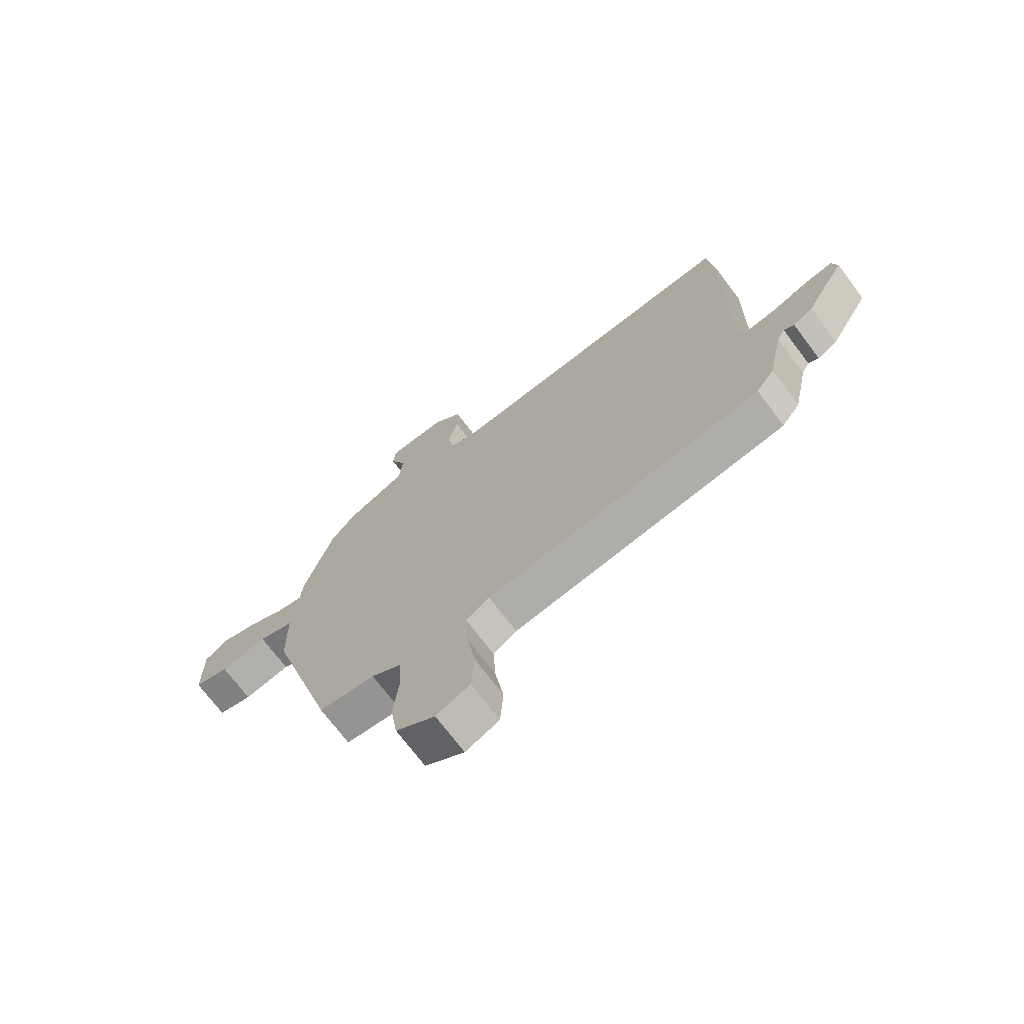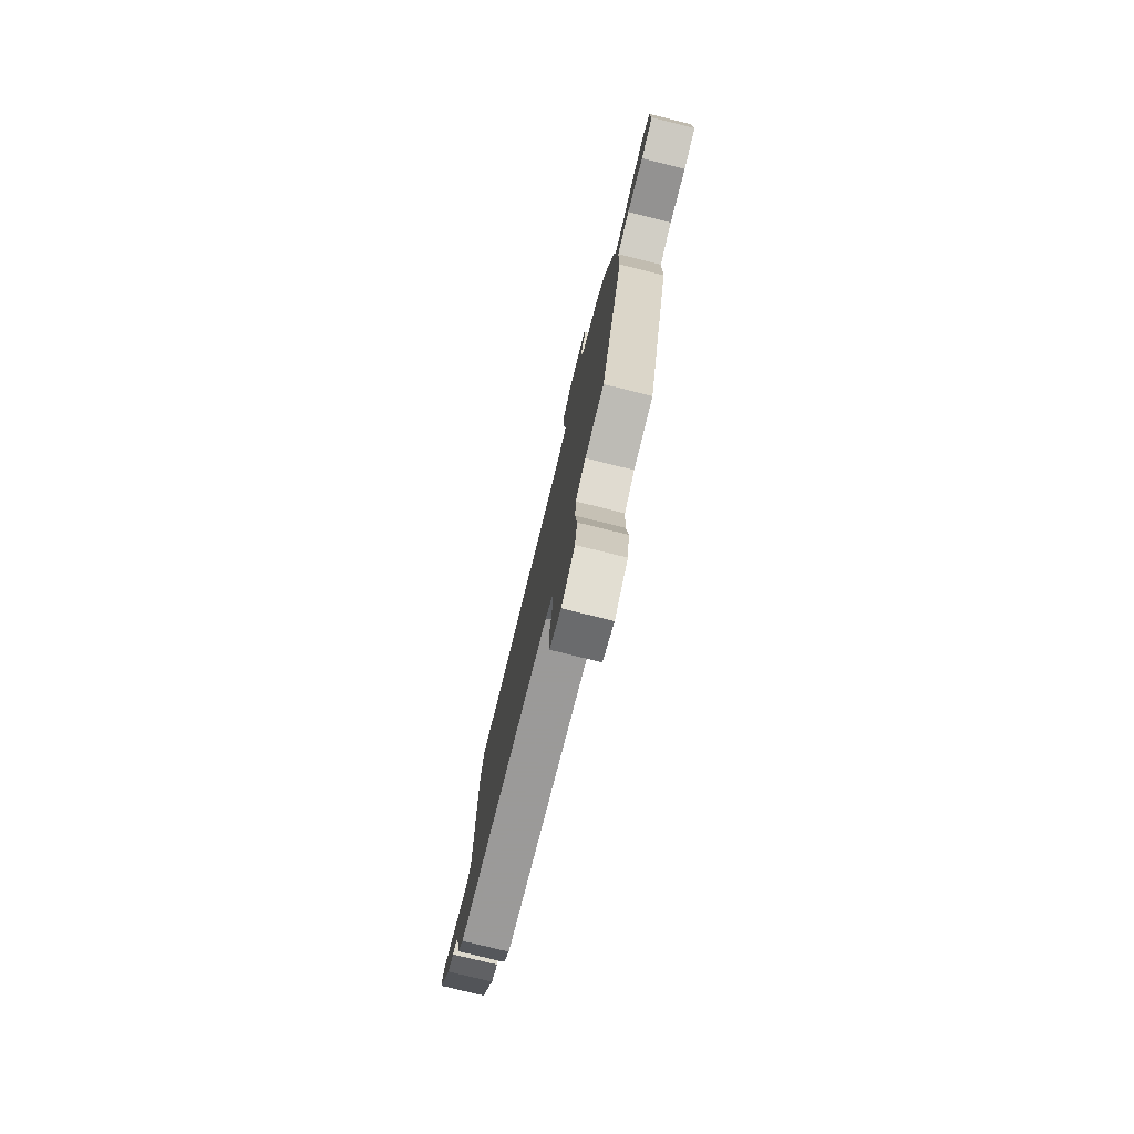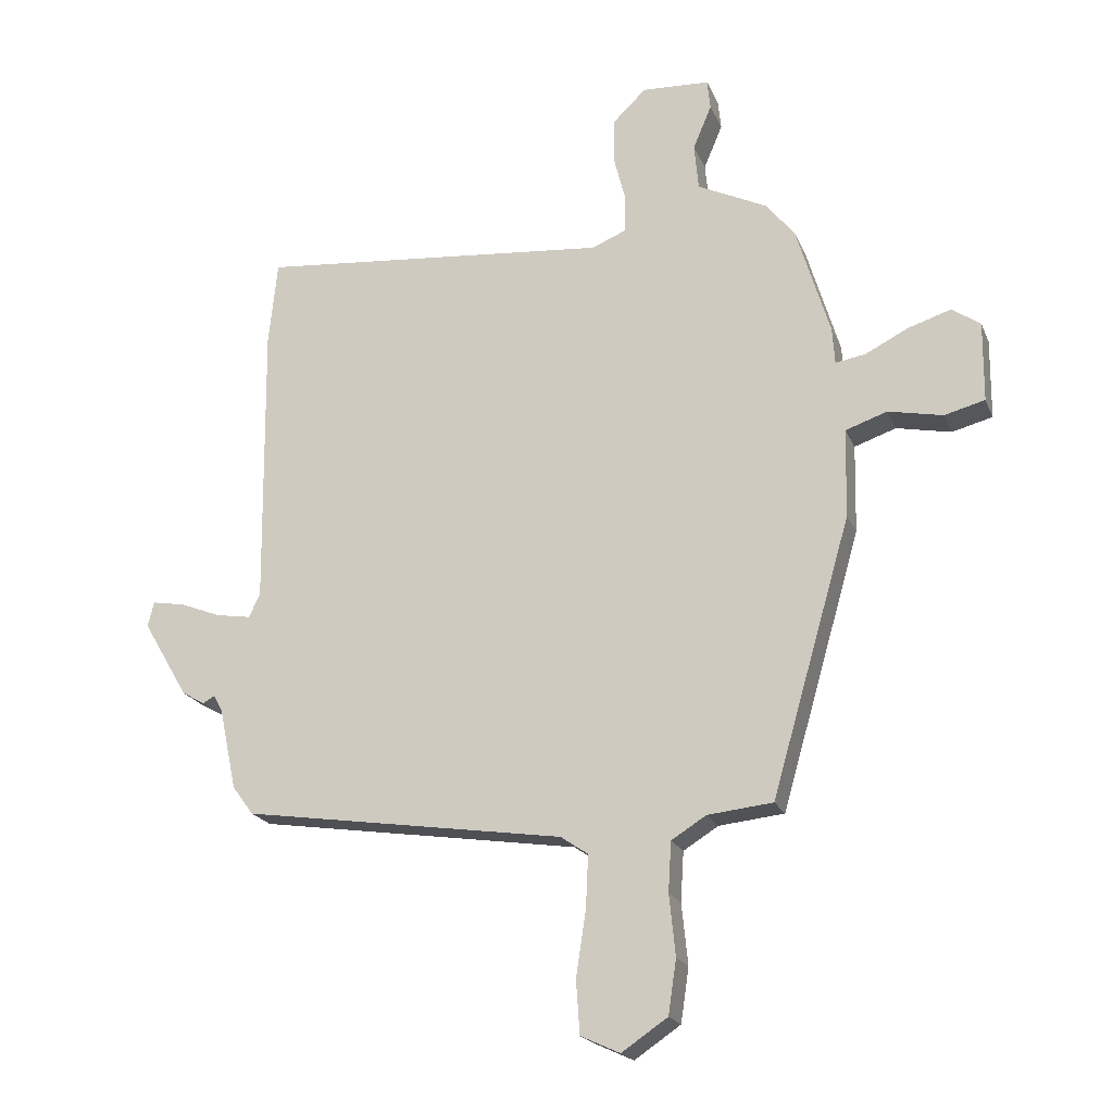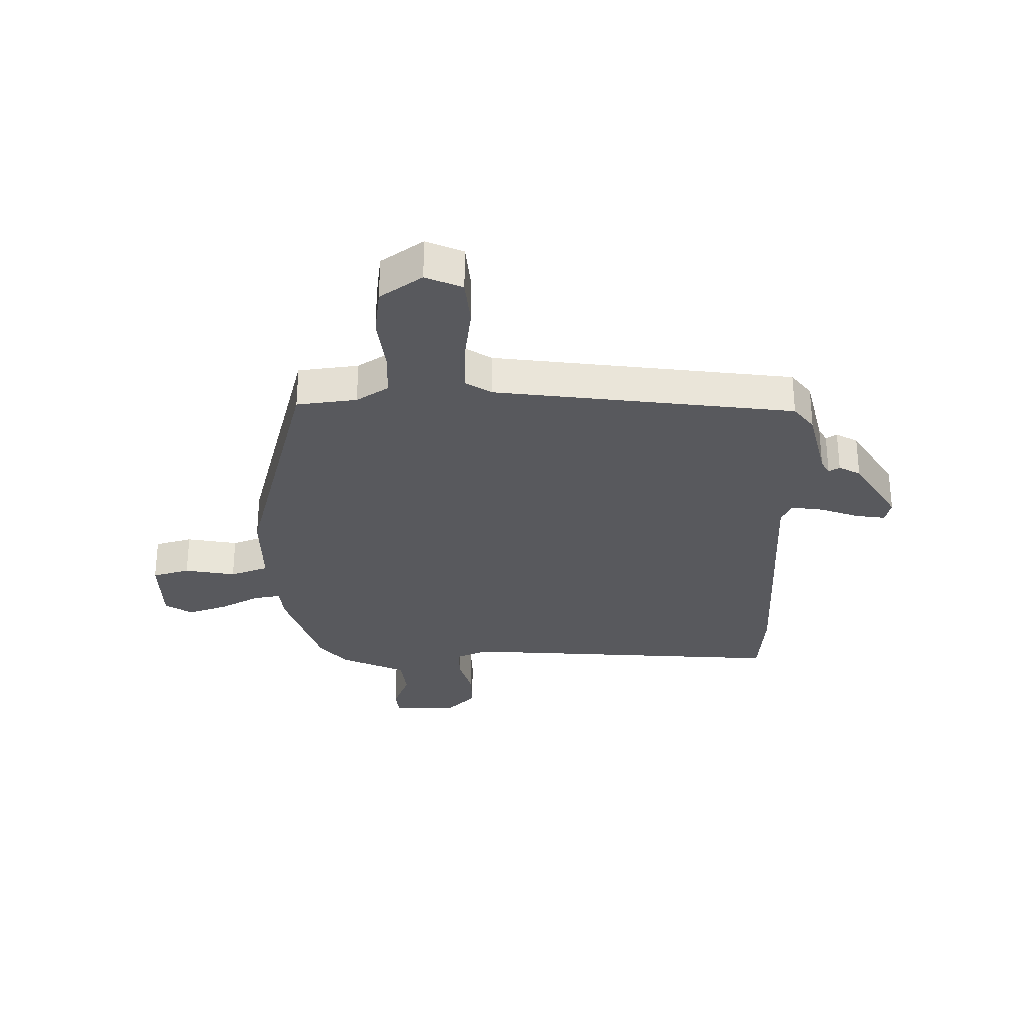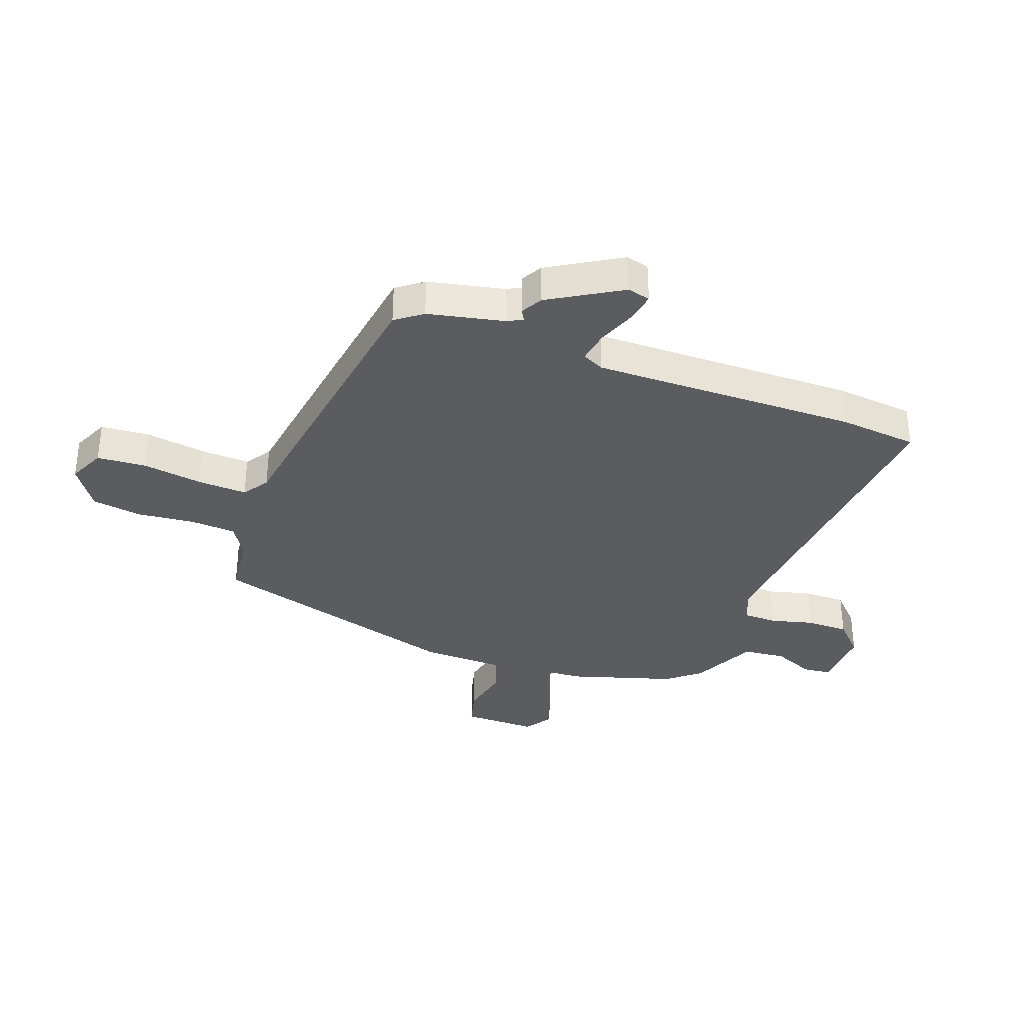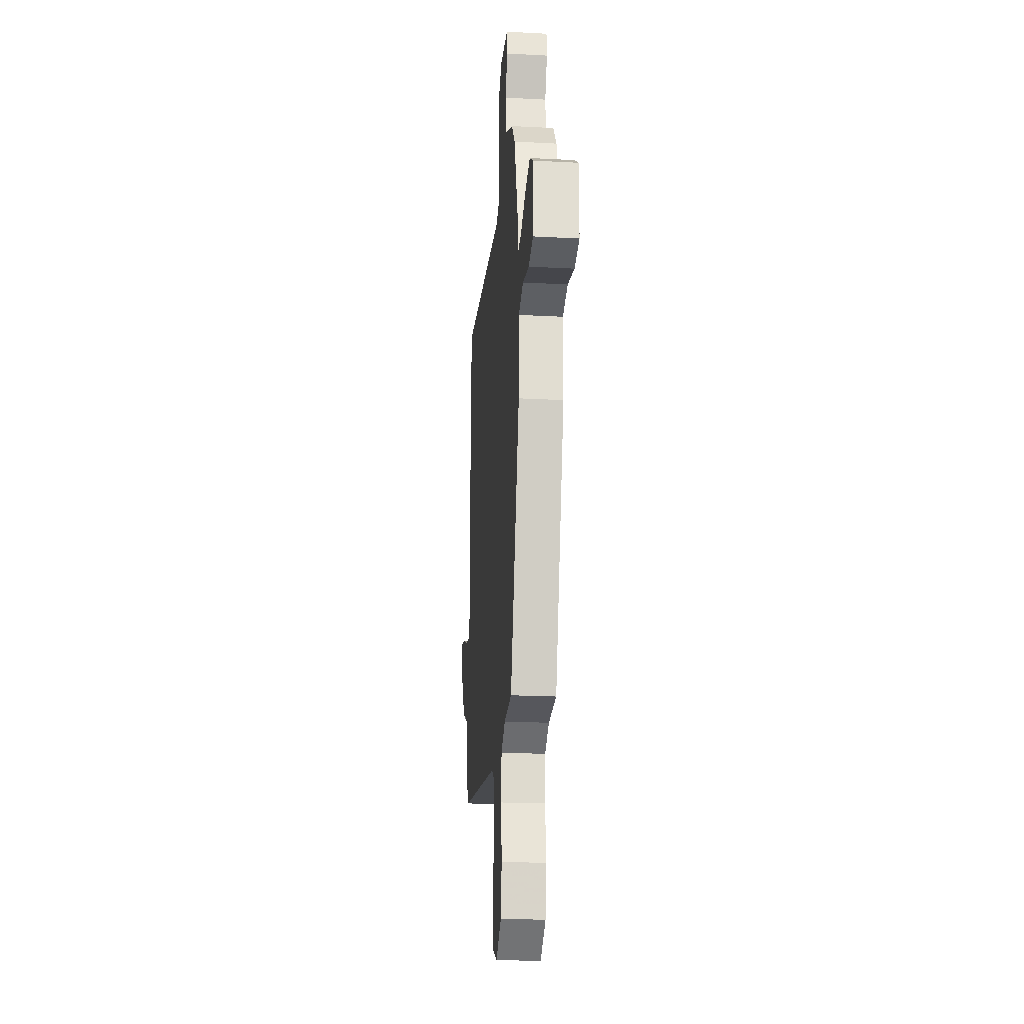
<metadata>
{"format":"obj","ext":"obj","renderer":"f3d","projection":"perspective","resolution":1024,"background":"white","views":[{"elev":-71.5,"azim":-143.1,"up":"+Z"},{"elev":-78.1,"azim":76.2,"up":"+Z"},{"elev":-20.1,"azim":18.1,"up":"+Z"},{"elev":-29.8,"azim":-178.0,"up":"+Y"},{"elev":-34.9,"azim":-110.0,"up":"+Y"},{"elev":-21.6,"azim":84.6,"up":"+Z"}]}
</metadata>
<code>
v 0.354 0.07 -0.458
v 0.249 0.07 -0.469
v 0.193 0.07 -0.504
v 0.188 0.07 -0.584
v 0.198 0.07 -0.682
v 0.185 0.07 -0.769
v 0.111 0.07 -0.819
v 0.048 0.07 -0.79
v 0.042 0.07 -0.705
v 0.058 0.07 -0.601
v 0.062 0.07 -0.515
v 0.018 0.07 -0.485
v -0.501 0.07 -0.407
v -0.535 0.07 -0.361
v -0.563 0.07 -0.229
v -0.577 0.07 -0.203
v -0.596 0.07 -0.214
v -0.633 0.07 -0.193
v -0.706 0.07 -0.069
v -0.696 0.07 -0.029
v -0.644 0.07 -0.038
v -0.577 0.07 -0.064
v -0.521 0.07 -0.073
v -0.503 0.07 -0.035
v -0.508 0.07 0.426
v -0.494 0.07 0.562
v 0.075 0.07 0.51
v 0.131 0.07 0.533
v 0.132 0.07 0.592
v 0.113 0.07 0.666
v 0.113 0.07 0.739
v 0.167 0.07 0.791
v 0.276 0.07 0.786
v 0.281 0.07 0.738
v 0.251 0.07 0.667
v 0.258 0.07 0.593
v 0.37 0.07 0.539
v 0.416 0.07 0.482
v 0.47 0.07 0.303
v 0.474 0.07 0.245
v 0.522 0.07 0.253
v 0.591 0.07 0.288
v 0.66 0.07 0.31
v 0.706 0.07 0.279
v 0.705 0.07 0.15
v 0.64 0.07 0.133
v 0.552 0.07 0.151
v 0.485 0.07 0.128
v 0.482 0.07 -0.015
v 0.354 0 -0.458
v 0.249 0 -0.469
v 0.193 0 -0.504
v 0.188 0 -0.584
v 0.198 0 -0.682
v 0.185 0 -0.769
v 0.111 0 -0.819
v 0.048 0 -0.79
v 0.042 0 -0.705
v 0.058 0 -0.601
v 0.062 0 -0.515
v 0.018 0 -0.485
v -0.501 0 -0.407
v -0.535 0 -0.361
v -0.563 0 -0.229
v -0.577 0 -0.203
v -0.596 0 -0.214
v -0.633 0 -0.193
v -0.706 0 -0.069
v -0.696 0 -0.029
v -0.644 0 -0.038
v -0.577 0 -0.064
v -0.521 0 -0.073
v -0.503 0 -0.035
v -0.508 0 0.426
v -0.494 0 0.562
v 0.075 0 0.51
v 0.131 0 0.533
v 0.132 0 0.592
v 0.113 0 0.666
v 0.113 0 0.739
v 0.167 0 0.791
v 0.276 0 0.786
v 0.281 0 0.738
v 0.251 0 0.667
v 0.258 0 0.593
v 0.37 0 0.539
v 0.416 0 0.482
v 0.47 0 0.303
v 0.474 0 0.245
v 0.522 0 0.253
v 0.591 0 0.288
v 0.66 0 0.31
v 0.706 0 0.279
v 0.705 0 0.15
v 0.64 0 0.133
v 0.552 0 0.151
v 0.485 0 0.128
v 0.482 0 -0.015
f 48 49 1 2
f 44 45 46 47
f 44 47 48
f 41 42 43 44
f 40 41 44 48
f 37 38 39 40
f 36 37 40 48
f 32 33 34 35
f 32 35 36
f 29 30 31 32
f 28 29 32 36
f 24 25 26 27
f 23 24 27 28
f 19 20 21 22
f 19 22 23
f 16 17 18 19
f 16 19 23
f 15 16 23 28
f 12 13 14 15
f 7 8 9 10
f 7 10 11
f 4 5 6 7
f 3 4 7 11
f 2 3 11 12
f 15 28 36 48
f 2 12 15 48
f 51 50 98 97
f 96 95 94 93
f 97 96 93
f 93 92 91 90
f 97 93 90 89
f 89 88 87 86
f 97 89 86 85
f 84 83 82 81
f 85 84 81
f 81 80 79 78
f 85 81 78 77
f 76 75 74 73
f 77 76 73 72
f 71 70 69 68
f 72 71 68
f 68 67 66 65
f 72 68 65
f 77 72 65 64
f 64 63 62 61
f 59 58 57 56
f 60 59 56
f 56 55 54 53
f 60 56 53 52
f 61 60 52 51
f 97 85 77 64
f 97 64 61 51
f 1 50 51 2
f 2 51 52 3
f 3 52 53 4
f 4 53 54 5
f 5 54 55 6
f 6 55 56 7
f 7 56 57 8
f 8 57 58 9
f 9 58 59 10
f 10 59 60 11
f 11 60 61 12
f 12 61 62 13
f 13 62 63 14
f 14 63 64 15
f 15 64 65 16
f 16 65 66 17
f 17 66 67 18
f 18 67 68 19
f 19 68 69 20
f 20 69 70 21
f 21 70 71 22
f 22 71 72 23
f 23 72 73 24
f 24 73 74 25
f 25 74 75 26
f 26 75 76 27
f 27 76 77 28
f 28 77 78 29
f 29 78 79 30
f 30 79 80 31
f 31 80 81 32
f 32 81 82 33
f 33 82 83 34
f 34 83 84 35
f 35 84 85 36
f 36 85 86 37
f 37 86 87 38
f 38 87 88 39
f 39 88 89 40
f 40 89 90 41
f 41 90 91 42
f 42 91 92 43
f 43 92 93 44
f 44 93 94 45
f 45 94 95 46
f 46 95 96 47
f 47 96 97 48
f 48 97 98 49
f 49 98 50 1

</code>
